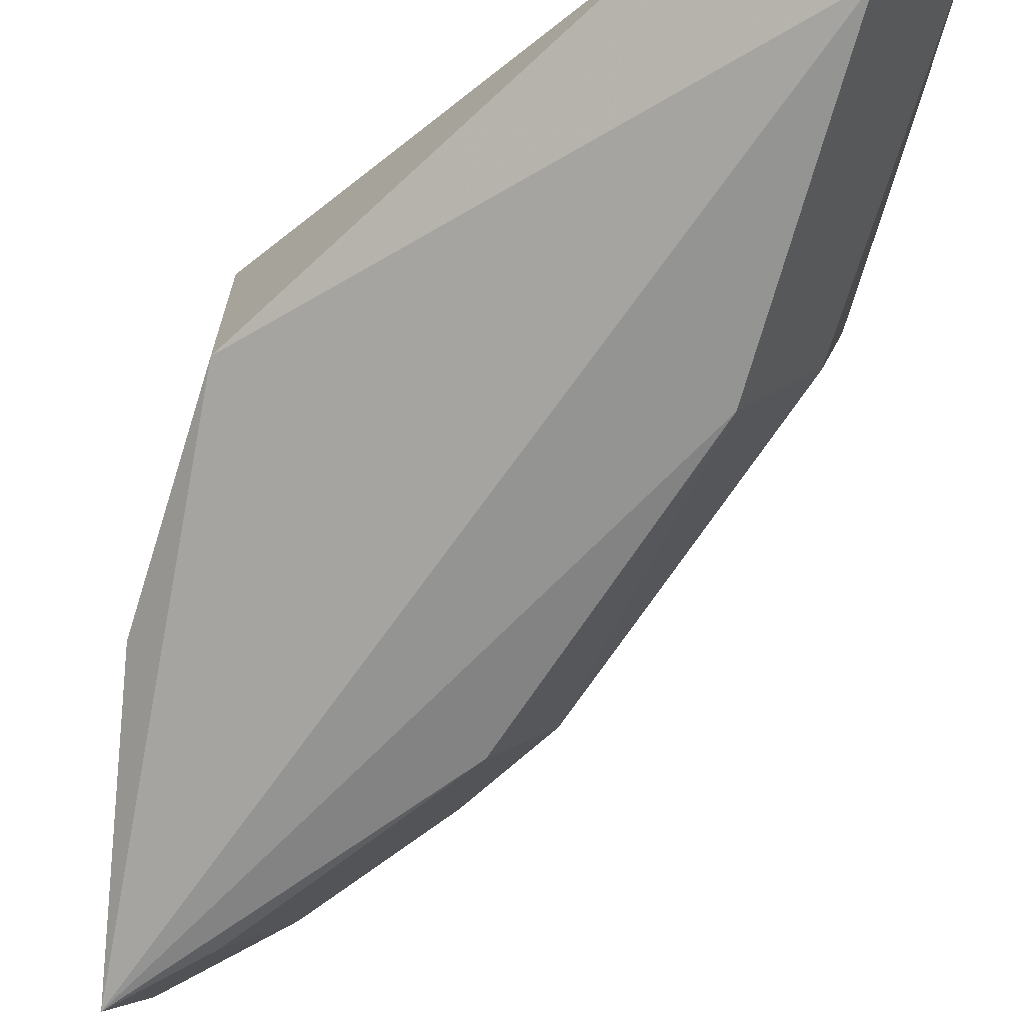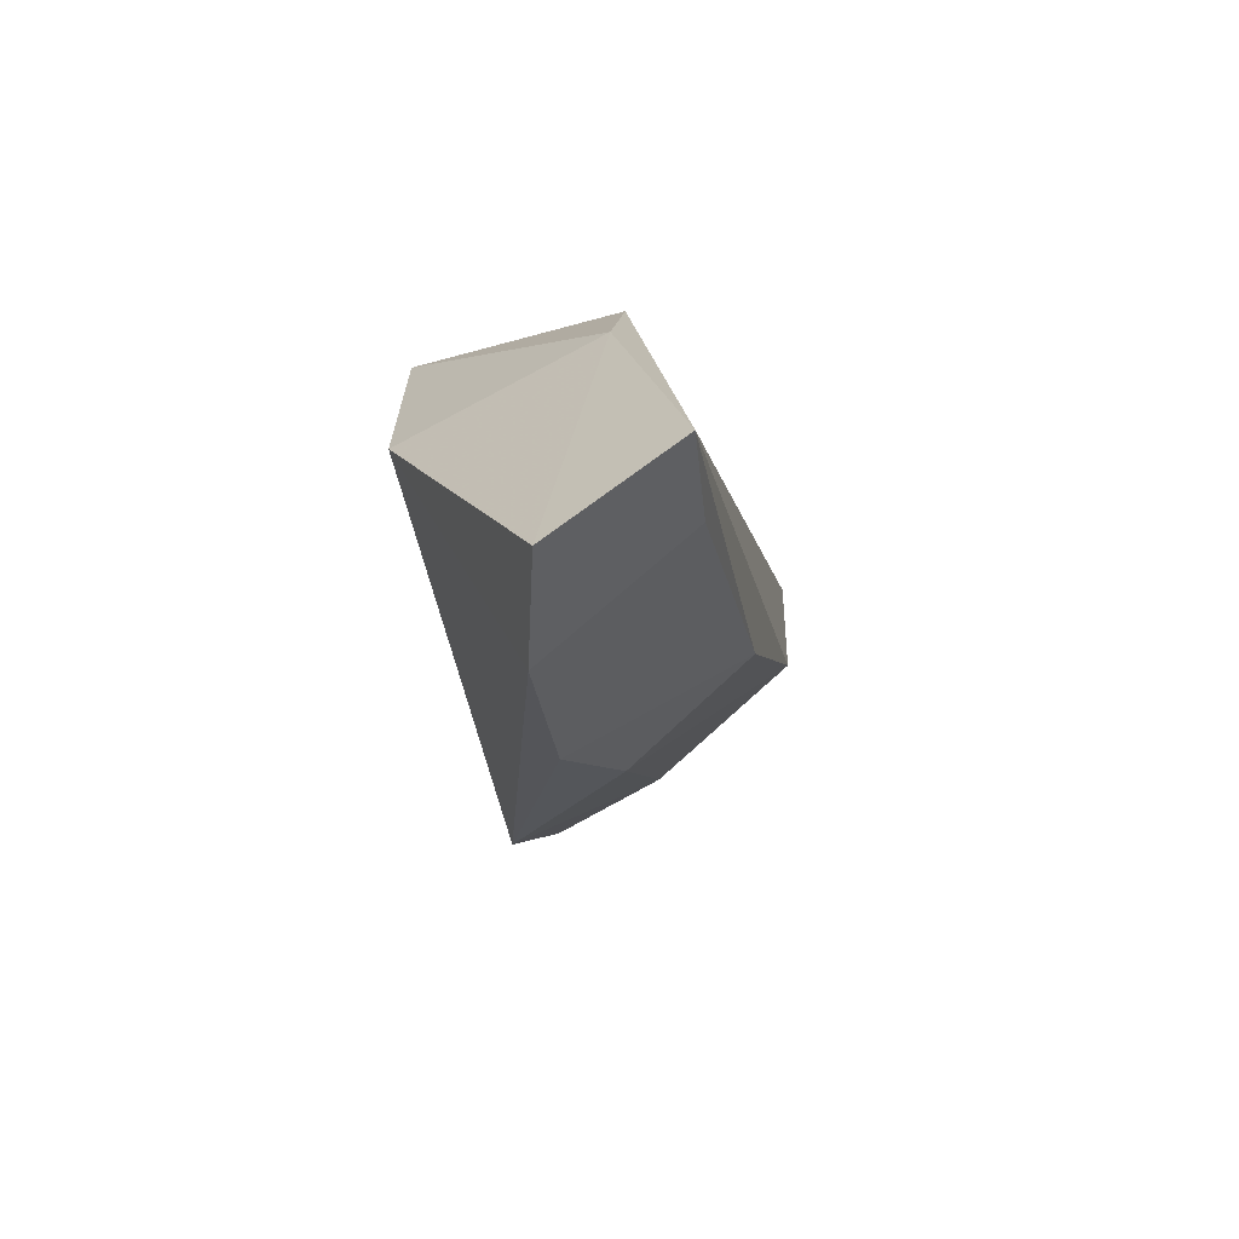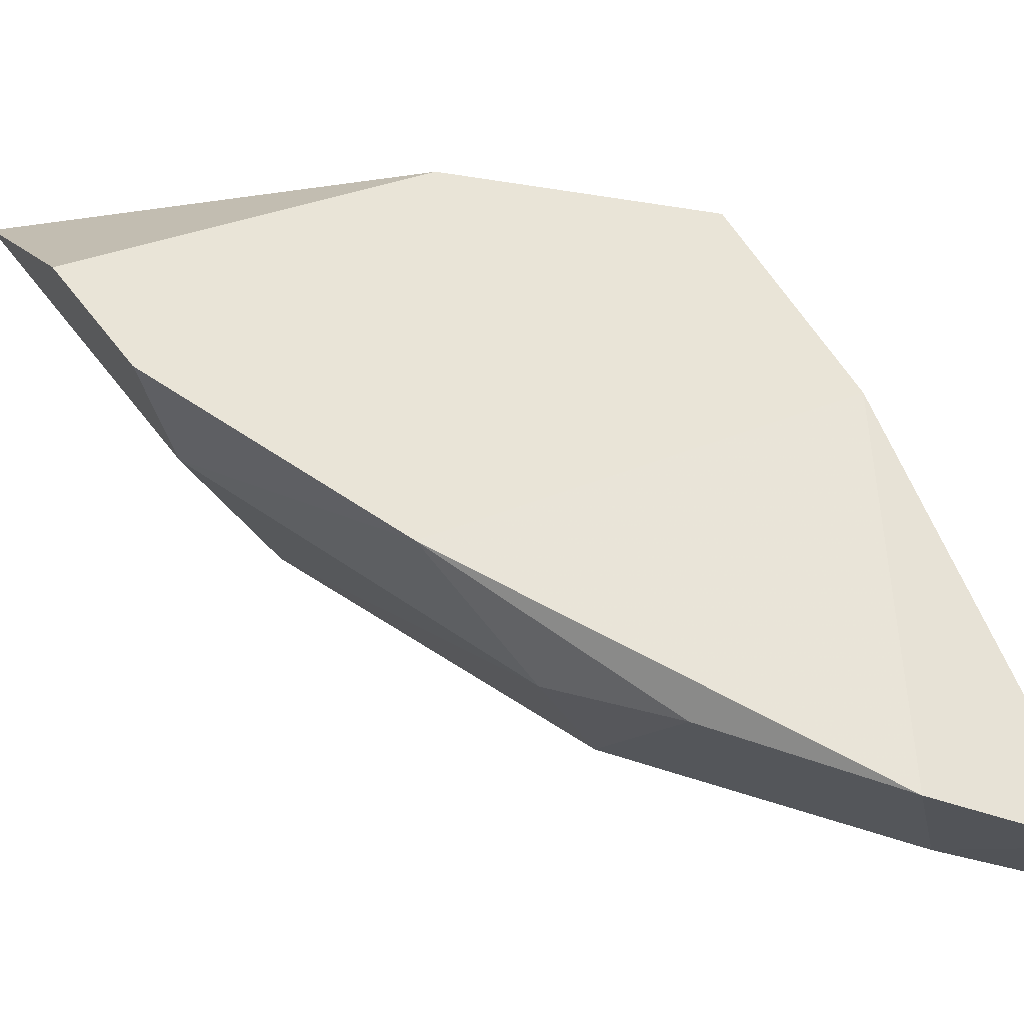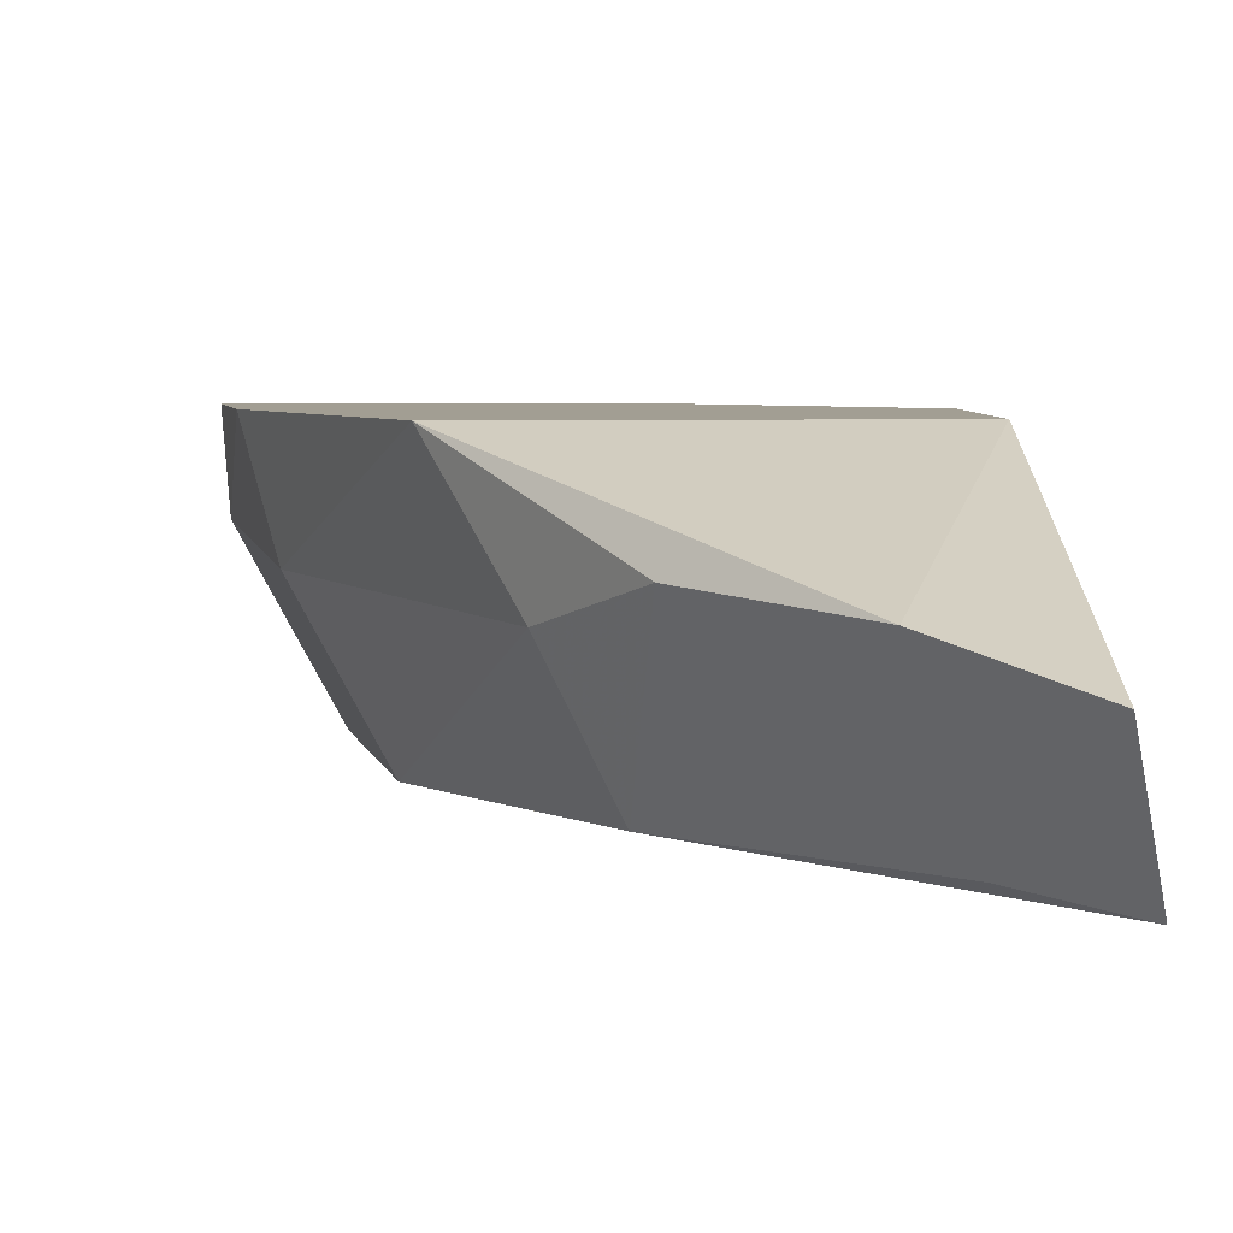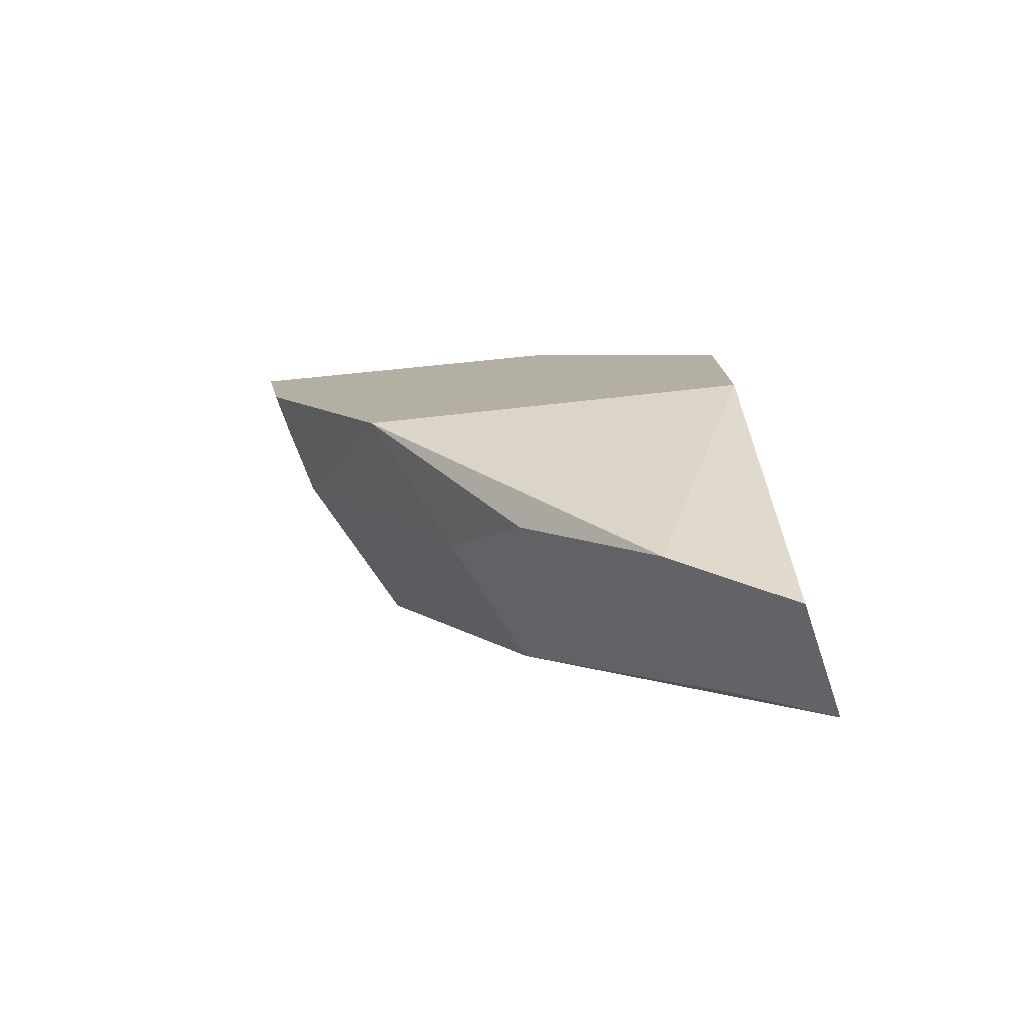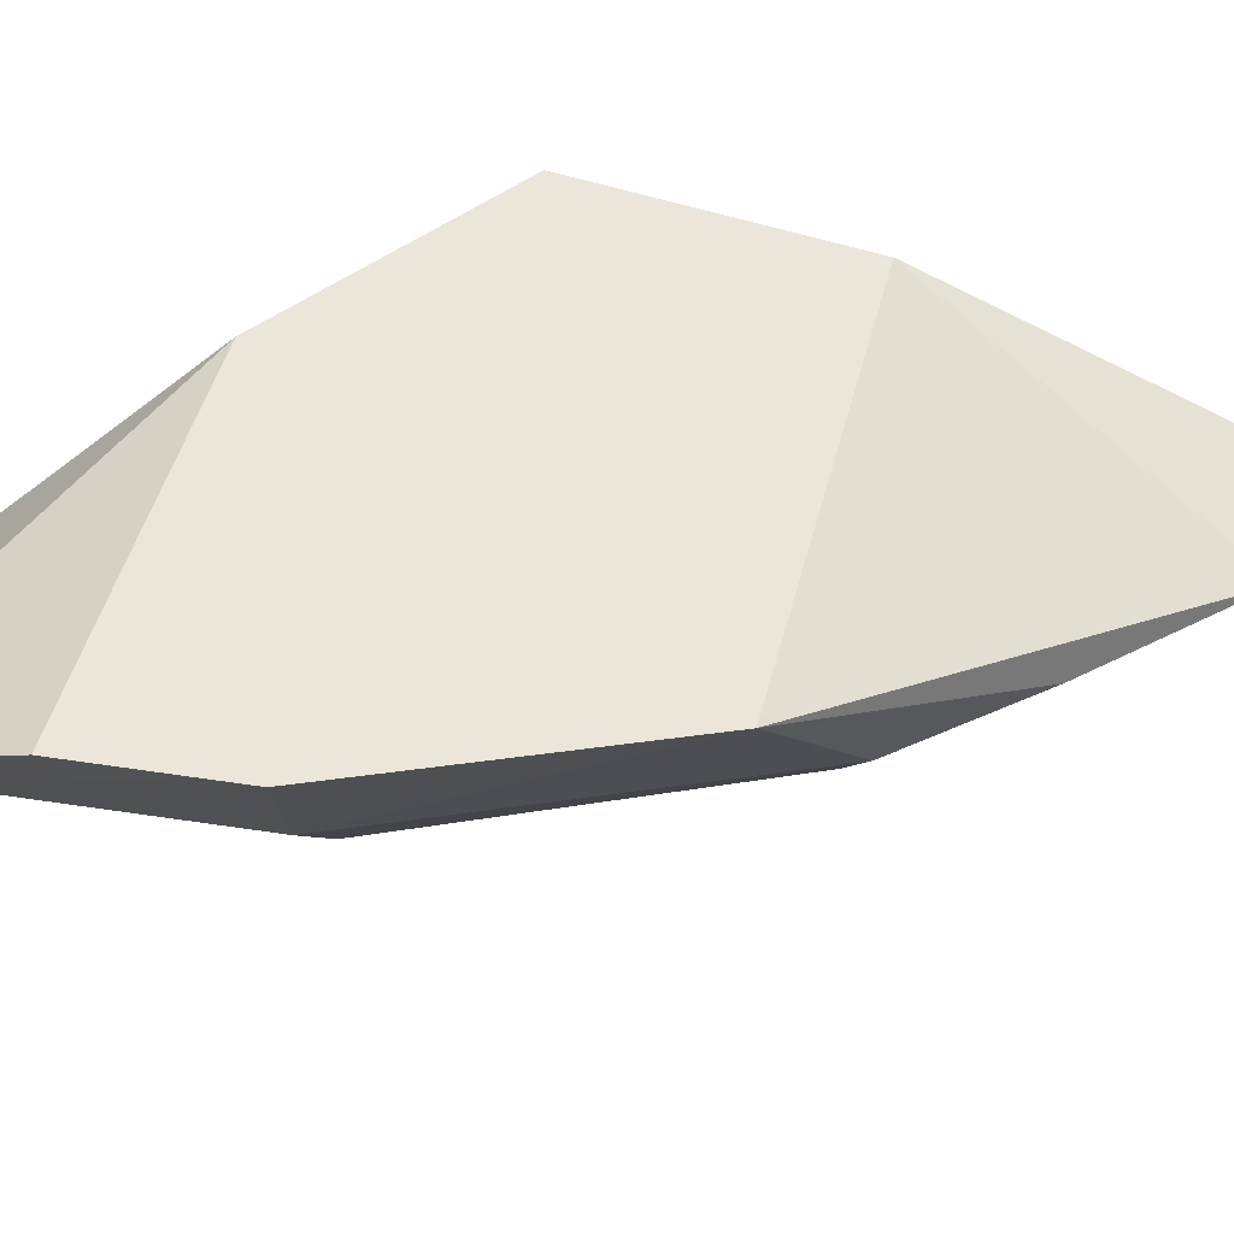
<metadata>
{"format":"obj","ext":"obj","renderer":"f3d","projection":"perspective","resolution":1024,"background":"white","views":[{"elev":-67.7,"azim":173.6,"up":"+Z"},{"elev":-68.0,"azim":105.2,"up":"+Y"},{"elev":43.4,"azim":-23.1,"up":"+Z"},{"elev":5.1,"azim":-2.0,"up":"+Z"},{"elev":-78.2,"azim":5.7,"up":"+Y"},{"elev":57.4,"azim":-72.1,"up":"+Z"}]}
</metadata>
<code>
v -0.2014 -0.3021 -0.4606
v -0.1915 -0.2827 -0.4998
v -0.2051 -0.113 -0.4167
v -0.3715 -0.00693 -0.4468
v -0.2995 -0.2131 -0.455
v -0.298 -0.004888 -0.4806
v -0.19 -0.1888 -0.4806
v -0.2375 -0.2817 -0.4485
v -0.3273 -0.1063 -0.4991
v -0.3216 -0.1941 -0.4167
v -0.2657 -0.06758 -0.4167
v -0.2051 -0.1888 -0.4167
v -0.2051 -0.113 -0.4806
v -0.28 -0.2034 -0.4954
v -0.2196 -0.2638 -0.4955
v -0.3428 -0.004786 -0.5
v -0.3526 -0.11 -0.4516
v -0.2771 -0.2456 -0.444
v -0.3687 -0.0671 -0.4167
v -0.359 -0.00495 -0.4703
v -0.3617 -0.1114 -0.4167
f 7 1 2
f 11 6 4
f 11 3 6
f 12 7 3
f 12 1 7
f 12 8 1
f 12 10 8
f 13 6 3
f 13 3 7
f 13 7 2
f 14 9 2
f 14 5 9
f 15 2 1
f 15 1 8
f 15 14 2
f 15 8 14
f 16 9 4
f 16 6 13
f 16 13 2
f 16 2 9
f 17 9 5
f 17 5 10
f 17 4 9
f 18 10 5
f 18 8 10
f 18 14 8
f 18 5 14
f 19 11 4
f 19 3 11
f 19 12 3
f 19 10 12
f 20 16 4
f 20 4 6
f 20 6 16
f 21 17 10
f 21 10 19
f 21 19 4
f 21 4 17

</code>
